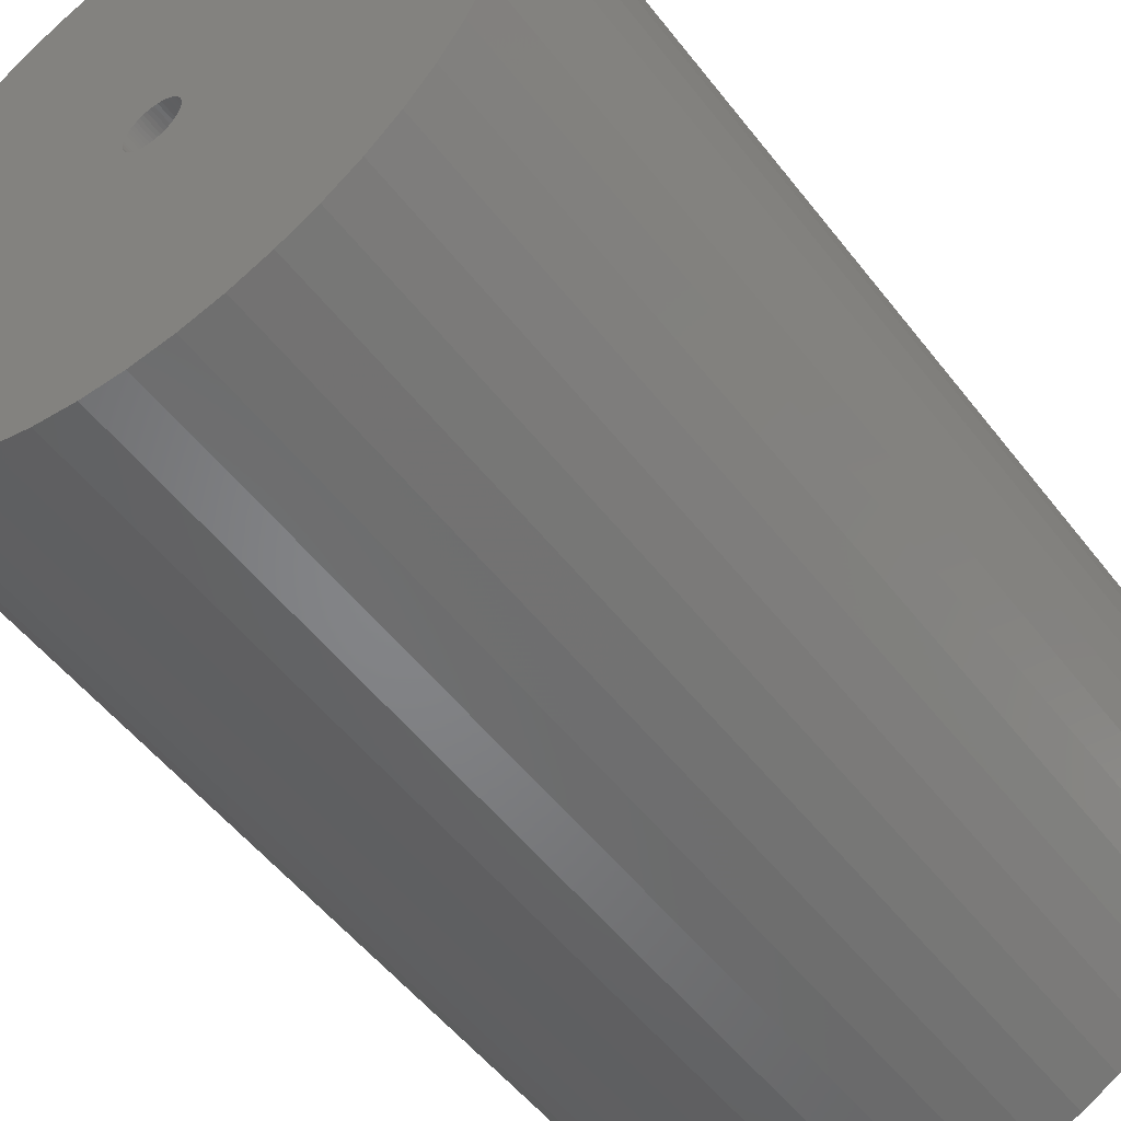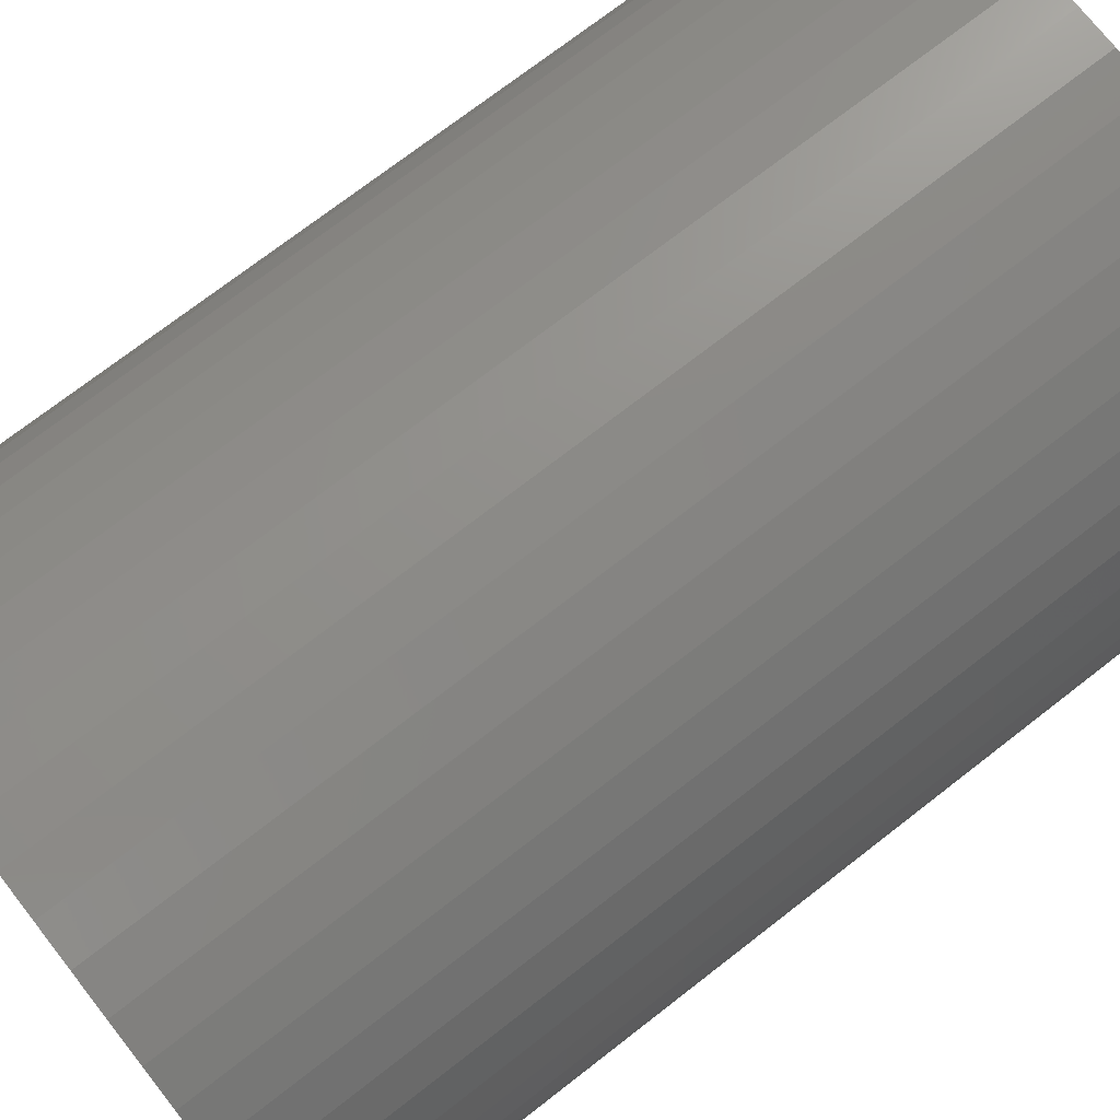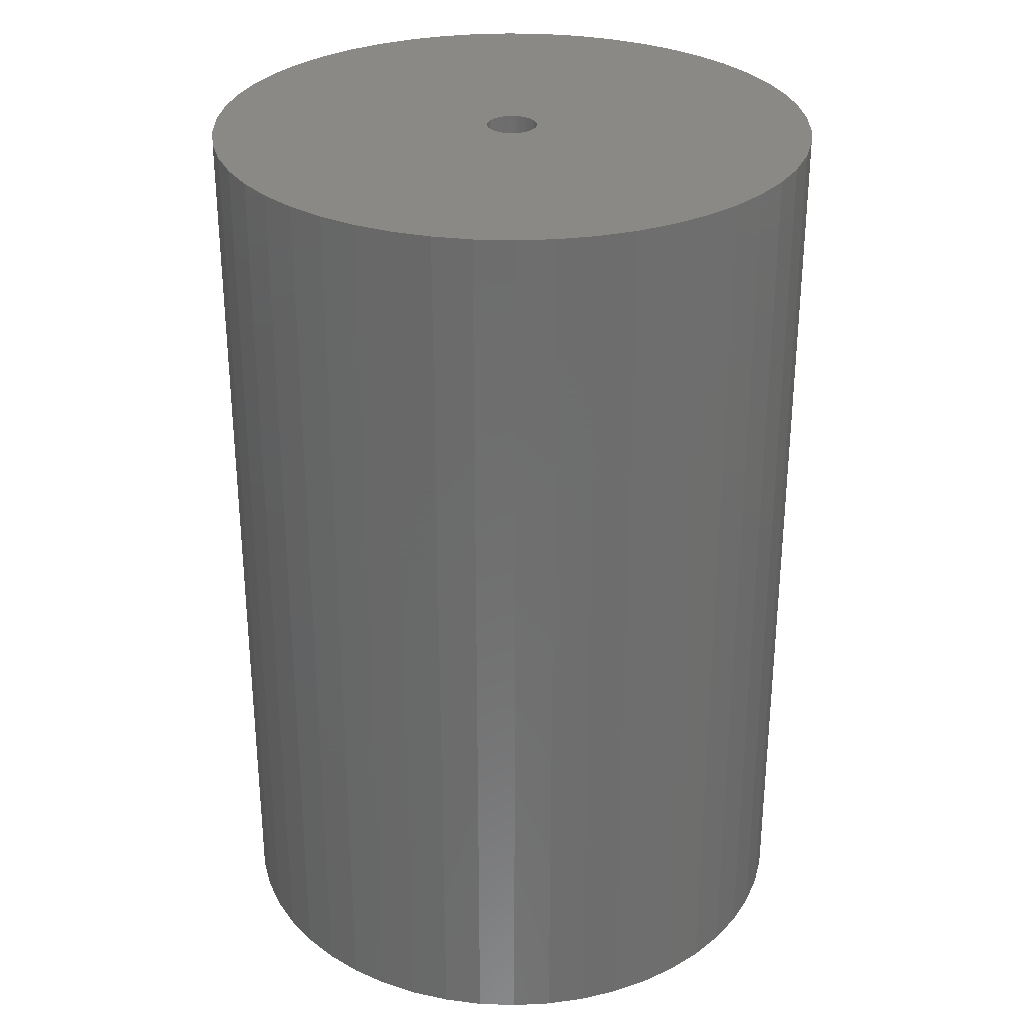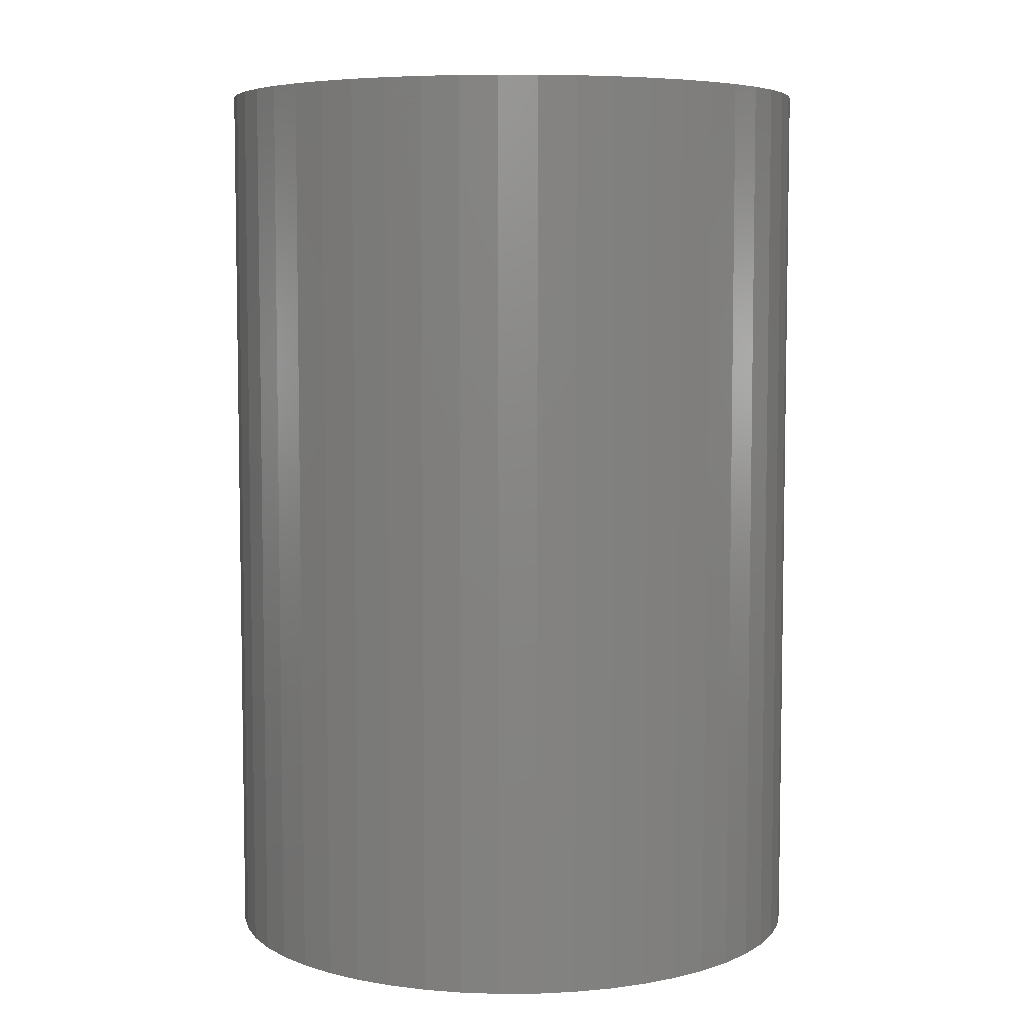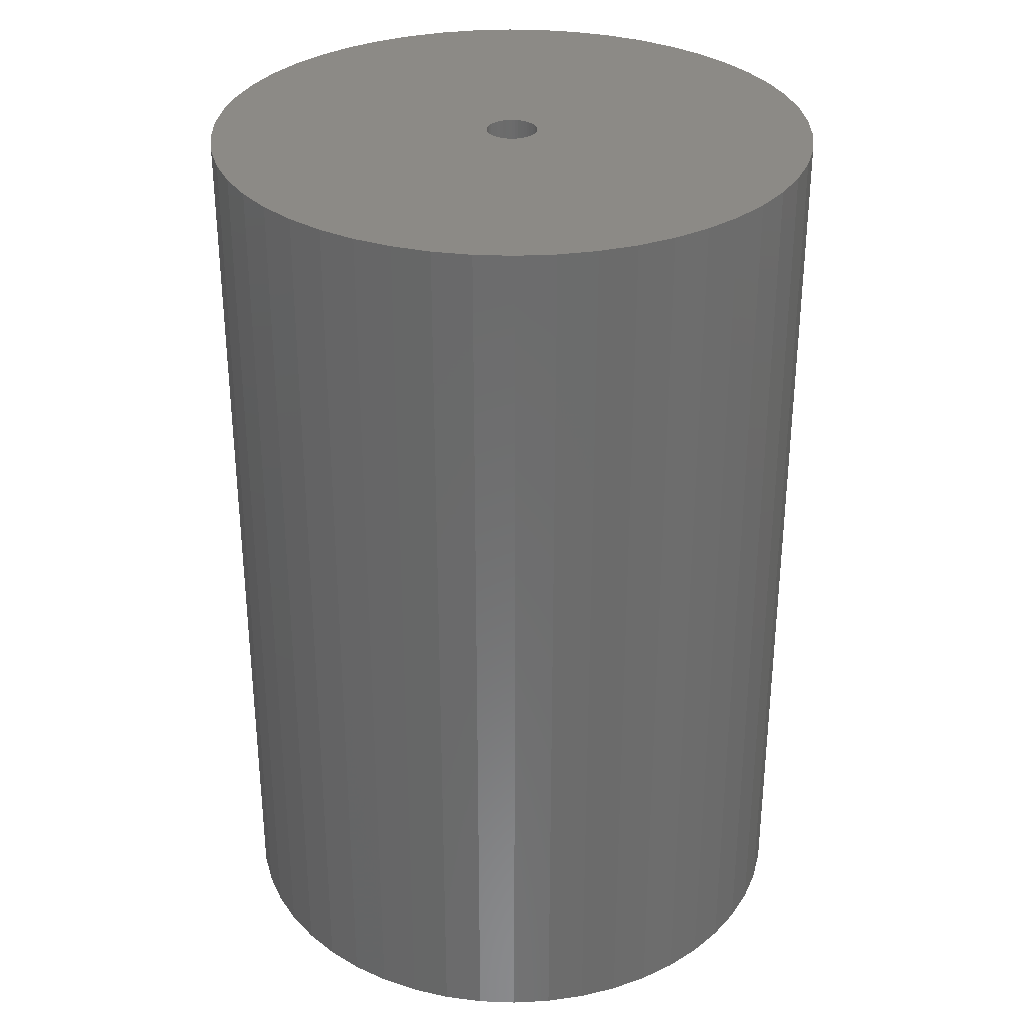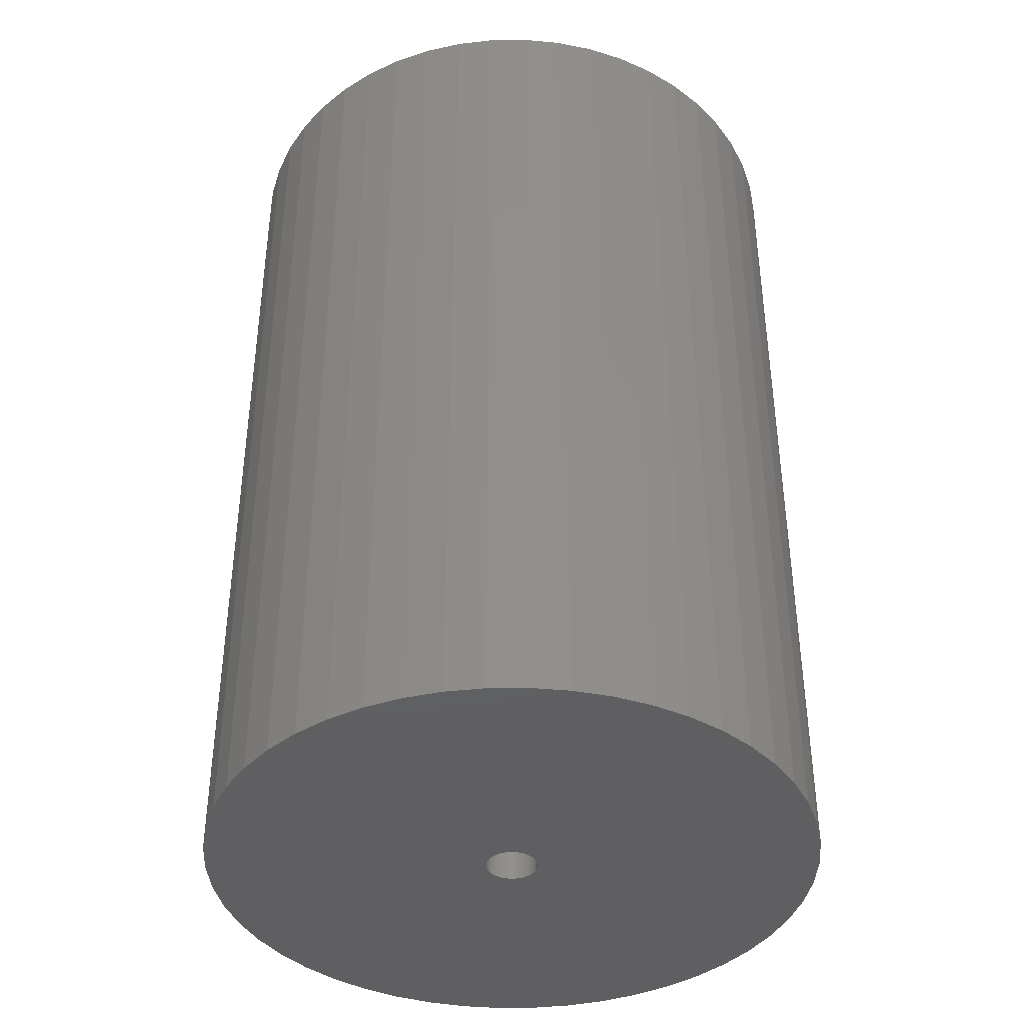
<metadata>
{"format":"stl","ext":"stl","renderer":"f3d","projection":"perspective","resolution":1024,"background":"white","views":[{"elev":-52.2,"azim":-143.5,"up":"+Y"},{"elev":72.9,"azim":-127.9,"up":"+Y"},{"elev":29.9,"azim":96.7,"up":"+Z"},{"elev":6.1,"azim":-58.7,"up":"+Z"},{"elev":31.6,"azim":-76.1,"up":"+Z"},{"elev":-39.9,"azim":-78.4,"up":"+Z"}]}
</metadata>
<code>
# stl→obj: 200 verts, 400 faces
v 16 0 24
v 15.87 2.005 -24
v 15.87 2.005 24
v 16 0 -24
v -16 0 -24
v -15.87 2.005 24
v -15.87 2.005 -24
v -16 0 24
v 1.005 15.97 -24
v -1.005 15.97 24
v 1.005 15.97 24
v -1.005 15.97 -24
v -1.005 -15.97 -24
v 1.005 -15.97 24
v -1.005 -15.97 24
v 1.005 -15.97 -24
v 11.66 10.95 -24
v 10.2 12.33 24
v 11.66 10.95 24
v 10.2 12.33 -24
v -10.2 12.33 -24
v -11.66 10.95 24
v -10.2 12.33 24
v -11.66 10.95 -24
v -4.944 15.22 -24
v -6.812 14.48 24
v -4.944 15.22 24
v -6.812 14.48 -24
v 14.88 5.89 24
v 14.02 7.708 -24
v 14.02 7.708 24
v 14.88 5.89 -24
v 6.812 14.48 -24
v 4.944 15.22 24
v 6.812 14.48 24
v 4.944 15.22 -24
v 2.998 15.72 24
v 2.998 15.72 -24
v 8.573 13.51 -24
v 8.573 13.51 24
v -14.88 5.89 -24
v -14.02 7.708 24
v -14.02 7.708 -24
v -14.88 5.89 24
v -15.5 3.979 -24
v -15.5 3.979 24
v -2.998 15.72 24
v -2.998 15.72 -24
v 2.998 -15.72 24
v 2.998 -15.72 -24
v 15.5 3.979 24
v 15.5 3.979 -24
v 12.94 9.405 24
v 12.94 9.405 -24
v -12.94 9.405 24
v -12.94 9.405 -24
v 1.35 0 24
v 1.339 0.1692 24
v 15.87 -2.005 24
v 1.308 0.3357 24
v 1.339 -0.1692 24
v 1.255 0.497 24
v 15.5 -3.979 24
v 1.183 0.6504 24
v 1.308 -0.3357 24
v 1.092 0.7935 24
v 14.88 -5.89 24
v 0.9841 0.9241 24
v 1.255 -0.497 24
v 0.8605 1.04 24
v 14.02 -7.708 24
v 0.7234 1.14 24
v 1.183 -0.6504 24
v 0.5748 1.222 24
v 12.94 -9.405 24
v 0.4172 1.284 24
v 1.092 -0.7935 24
v 11.66 -10.95 24
v 0.253 1.326 24
v 0.08477 1.347 24
v -0.08477 1.347 24
v -0.253 1.326 24
v -0.4172 1.284 24
v -0.5748 1.222 24
v -0.7234 1.14 24
v -8.573 13.51 24
v -0.8605 1.04 24
v -0.9841 0.9241 24
v -1.092 0.7935 24
v 0.9841 -0.9241 24
v 10.2 -12.33 24
v 0.8605 -1.04 24
v 8.573 -13.51 24
v 0.7234 -1.14 24
v 6.812 -14.48 24
v 0.5748 -1.222 24
v 4.944 -15.22 24
v 0.4172 -1.284 24
v 0.253 -1.326 24
v 0.08477 -1.347 24
v -0.08477 -1.347 24
v -0.253 -1.326 24
v -2.998 -15.72 24
v -0.4172 -1.284 24
v -4.944 -15.22 24
v -0.5748 -1.222 24
v -6.812 -14.48 24
v -0.7234 -1.14 24
v -8.573 -13.51 24
v -0.8605 -1.04 24
v -10.2 -12.33 24
v -0.9841 -0.9241 24
v -11.66 -10.95 24
v -1.092 -0.7935 24
v -12.94 -9.405 24
v -1.183 -0.6504 24
v -14.02 -7.708 24
v -1.255 -0.497 24
v -14.88 -5.89 24
v -1.308 -0.3357 24
v -15.5 -3.979 24
v -1.339 -0.1692 24
v -15.87 -2.005 24
v -1.35 0 24
v -1.183 0.6504 24
v -1.255 0.497 24
v -1.308 0.3357 24
v -1.339 0.1692 24
v -8.573 13.51 -24
v 15.87 -2.005 -24
v 14.88 -5.89 -24
v 14.02 -7.708 -24
v -11.66 -10.95 -24
v -10.2 -12.33 -24
v -14.02 -7.708 -24
v -14.88 -5.89 -24
v -12.94 -9.405 -24
v 1.35 0 -24
v 1.339 -0.1692 -24
v 15.5 -3.979 -24
v 1.308 -0.3357 -24
v 1.339 0.1692 -24
v 1.255 -0.497 -24
v 1.183 -0.6504 -24
v 12.94 -9.405 -24
v 1.308 0.3357 -24
v 1.092 -0.7935 -24
v 11.66 -10.95 -24
v 0.9841 -0.9241 -24
v 10.2 -12.33 -24
v 1.255 0.497 -24
v 0.8605 -1.04 -24
v 8.573 -13.51 -24
v 0.7234 -1.14 -24
v 6.812 -14.48 -24
v 1.183 0.6504 -24
v 0.5748 -1.222 -24
v 4.944 -15.22 -24
v 0.4172 -1.284 -24
v 1.092 0.7935 -24
v 0.253 -1.326 -24
v 0.08477 -1.347 -24
v -0.08477 -1.347 -24
v -0.253 -1.326 -24
v -2.998 -15.72 -24
v -0.4172 -1.284 -24
v -4.944 -15.22 -24
v -0.5748 -1.222 -24
v -6.812 -14.48 -24
v -0.7234 -1.14 -24
v -8.573 -13.51 -24
v -0.8605 -1.04 -24
v -0.9841 -0.9241 -24
v -1.092 -0.7935 -24
v 0.9841 0.9241 -24
v 0.8605 1.04 -24
v 0.7234 1.14 -24
v 0.5748 1.222 -24
v 0.4172 1.284 -24
v 0.253 1.326 -24
v 0.08477 1.347 -24
v -0.08477 1.347 -24
v -0.253 1.326 -24
v -0.4172 1.284 -24
v -0.5748 1.222 -24
v -0.7234 1.14 -24
v -0.8605 1.04 -24
v -0.9841 0.9241 -24
v -1.092 0.7935 -24
v -1.183 0.6504 -24
v -1.255 0.497 -24
v -1.308 0.3357 -24
v -1.339 0.1692 -24
v -1.35 0 -24
v -1.183 -0.6504 -24
v -1.255 -0.497 -24
v -1.308 -0.3357 -24
v -15.5 -3.979 -24
v -1.339 -0.1692 -24
v -15.87 -2.005 -24
f 1 2 3
f 2 1 4
f 5 6 7
f 6 5 8
f 9 10 11
f 10 9 12
f 13 14 15
f 14 13 16
f 17 18 19
f 18 17 20
f 21 22 23
f 22 21 24
f 25 26 27
f 26 25 28
f 29 30 31
f 30 29 32
f 33 34 35
f 34 33 36
f 36 37 34
f 37 36 38
f 39 35 40
f 35 39 33
f 41 42 43
f 42 41 44
f 45 44 41
f 44 45 46
f 12 47 10
f 47 12 48
f 16 49 14
f 49 16 50
f 51 32 29
f 32 51 52
f 3 52 51
f 52 3 2
f 53 17 19
f 17 53 54
f 31 54 53
f 54 31 30
f 38 11 37
f 11 38 9
f 20 40 18
f 40 20 39
f 43 55 56
f 55 43 42
f 56 22 24
f 22 56 55
f 7 46 45
f 46 7 6
f 57 1 3
f 58 3 51
f 1 57 59
f 60 51 29
f 61 59 57
f 62 29 31
f 59 61 63
f 64 31 53
f 65 63 61
f 66 53 19
f 63 65 67
f 68 19 18
f 69 67 65
f 70 18 40
f 67 69 71
f 72 40 35
f 73 71 69
f 74 35 34
f 71 73 75
f 76 34 37
f 77 75 73
f 75 77 78
f 3 58 57
f 51 60 58
f 29 62 60
f 31 64 62
f 53 66 64
f 79 37 11
f 19 68 66
f 18 70 68
f 40 72 70
f 35 74 72
f 34 76 74
f 37 79 76
f 11 80 79
f 11 81 80
f 10 81 11
f 81 10 82
f 47 82 10
f 82 47 83
f 27 83 47
f 83 27 84
f 26 84 27
f 84 26 85
f 86 85 26
f 85 86 87
f 23 87 86
f 87 23 88
f 22 88 23
f 88 22 89
f 90 78 77
f 78 90 91
f 92 91 90
f 91 92 93
f 94 93 92
f 93 94 95
f 96 95 94
f 95 96 97
f 98 97 96
f 97 98 49
f 99 49 98
f 49 99 14
f 100 14 99
f 101 14 100
f 15 101 102
f 103 102 104
f 105 104 106
f 107 106 108
f 109 108 110
f 111 110 112
f 101 15 14
f 113 112 114
f 115 114 116
f 117 116 118
f 119 118 120
f 121 120 122
f 123 122 124
f 55 89 22
f 102 103 15
f 89 55 125
f 104 105 103
f 42 125 55
f 106 107 105
f 125 42 126
f 108 109 107
f 44 126 42
f 110 111 109
f 126 44 127
f 112 113 111
f 46 127 44
f 114 115 113
f 127 46 128
f 116 117 115
f 6 128 46
f 118 119 117
f 128 6 124
f 120 121 119
f 8 124 6
f 122 123 121
f 124 8 123
f 28 86 26
f 86 28 129
f 129 23 86
f 23 129 21
f 48 27 47
f 27 48 25
f 59 4 1
f 4 59 130
f 71 131 67
f 131 71 132
f 133 111 113
f 111 133 134
f 135 119 136
f 119 135 117
f 137 117 135
f 117 137 115
f 138 4 130
f 139 130 140
f 4 138 2
f 141 140 131
f 142 2 138
f 143 131 132
f 2 142 52
f 144 132 145
f 146 52 142
f 147 145 148
f 52 146 32
f 149 148 150
f 151 32 146
f 152 150 153
f 32 151 30
f 154 153 155
f 156 30 151
f 157 155 158
f 30 156 54
f 159 158 50
f 160 54 156
f 54 160 17
f 130 139 138
f 140 141 139
f 131 143 141
f 132 144 143
f 145 147 144
f 161 50 16
f 148 149 147
f 150 152 149
f 153 154 152
f 155 157 154
f 158 159 157
f 50 161 159
f 16 162 161
f 16 163 162
f 13 163 16
f 163 13 164
f 165 164 13
f 164 165 166
f 167 166 165
f 166 167 168
f 169 168 167
f 168 169 170
f 171 170 169
f 170 171 172
f 134 172 171
f 172 134 173
f 133 173 134
f 173 133 174
f 175 17 160
f 17 175 20
f 176 20 175
f 20 176 39
f 177 39 176
f 39 177 33
f 178 33 177
f 33 178 36
f 179 36 178
f 36 179 38
f 180 38 179
f 38 180 9
f 181 9 180
f 182 9 181
f 12 182 183
f 48 183 184
f 25 184 185
f 28 185 186
f 129 186 187
f 21 187 188
f 182 12 9
f 24 188 189
f 56 189 190
f 43 190 191
f 41 191 192
f 45 192 193
f 7 193 194
f 137 174 133
f 183 48 12
f 174 137 195
f 184 25 48
f 135 195 137
f 185 28 25
f 195 135 196
f 186 129 28
f 136 196 135
f 187 21 129
f 196 136 197
f 188 24 21
f 198 197 136
f 189 56 24
f 197 198 199
f 190 43 56
f 200 199 198
f 191 41 43
f 199 200 194
f 192 45 41
f 5 194 200
f 193 7 45
f 194 5 7
f 155 93 95
f 93 155 153
f 67 140 63
f 140 67 131
f 133 115 137
f 115 133 113
f 136 121 198
f 121 136 119
f 150 78 91
f 78 150 148
f 158 95 97
f 95 158 155
f 50 97 49
f 97 50 158
f 63 130 59
f 130 63 140
f 75 132 71
f 132 75 145
f 78 145 75
f 145 78 148
f 165 15 103
f 15 165 13
f 169 105 107
f 105 169 167
f 167 103 105
f 103 167 165
f 198 123 200
f 123 198 121
f 200 8 5
f 8 200 123
f 153 91 93
f 91 153 150
f 171 107 109
f 107 171 169
f 134 109 111
f 109 134 171
f 138 58 142
f 58 138 57
f 124 193 128
f 193 124 194
f 182 80 81
f 80 182 181
f 162 101 100
f 101 162 163
f 176 68 70
f 68 176 175
f 188 87 88
f 87 188 187
f 185 83 84
f 83 185 184
f 147 73 144
f 73 147 77
f 151 64 156
f 64 151 62
f 142 60 146
f 60 142 58
f 156 66 160
f 66 156 64
f 179 74 76
f 74 179 178
f 177 70 72
f 70 177 176
f 126 190 125
f 190 126 191
f 125 189 89
f 189 125 190
f 187 85 87
f 85 187 186
f 184 82 83
f 82 184 183
f 157 98 96
f 98 157 159
f 146 62 151
f 62 146 60
f 160 68 175
f 68 160 66
f 180 76 79
f 76 180 179
f 181 79 80
f 79 181 180
f 178 72 74
f 72 178 177
f 89 188 88
f 188 89 189
f 127 191 126
f 191 127 192
f 128 192 127
f 192 128 193
f 183 81 82
f 81 183 182
f 139 57 138
f 57 139 61
f 149 77 147
f 77 149 90
f 114 195 116
f 195 114 174
f 116 196 118
f 196 116 195
f 154 96 94
f 96 154 157
f 186 84 85
f 84 186 185
f 141 61 139
f 61 141 65
f 152 94 92
f 94 152 154
f 149 92 90
f 92 149 152
f 144 69 143
f 69 144 73
f 166 106 104
f 106 166 168
f 112 174 114
f 174 112 173
f 161 100 99
f 100 161 162
f 143 65 141
f 65 143 69
f 163 102 101
f 102 163 164
f 170 110 108
f 110 170 172
f 164 104 102
f 104 164 166
f 172 112 110
f 112 172 173
f 118 197 120
f 197 118 196
f 120 199 122
f 199 120 197
f 122 194 124
f 194 122 199
f 159 99 98
f 99 159 161
f 168 108 106
f 108 168 170

</code>
